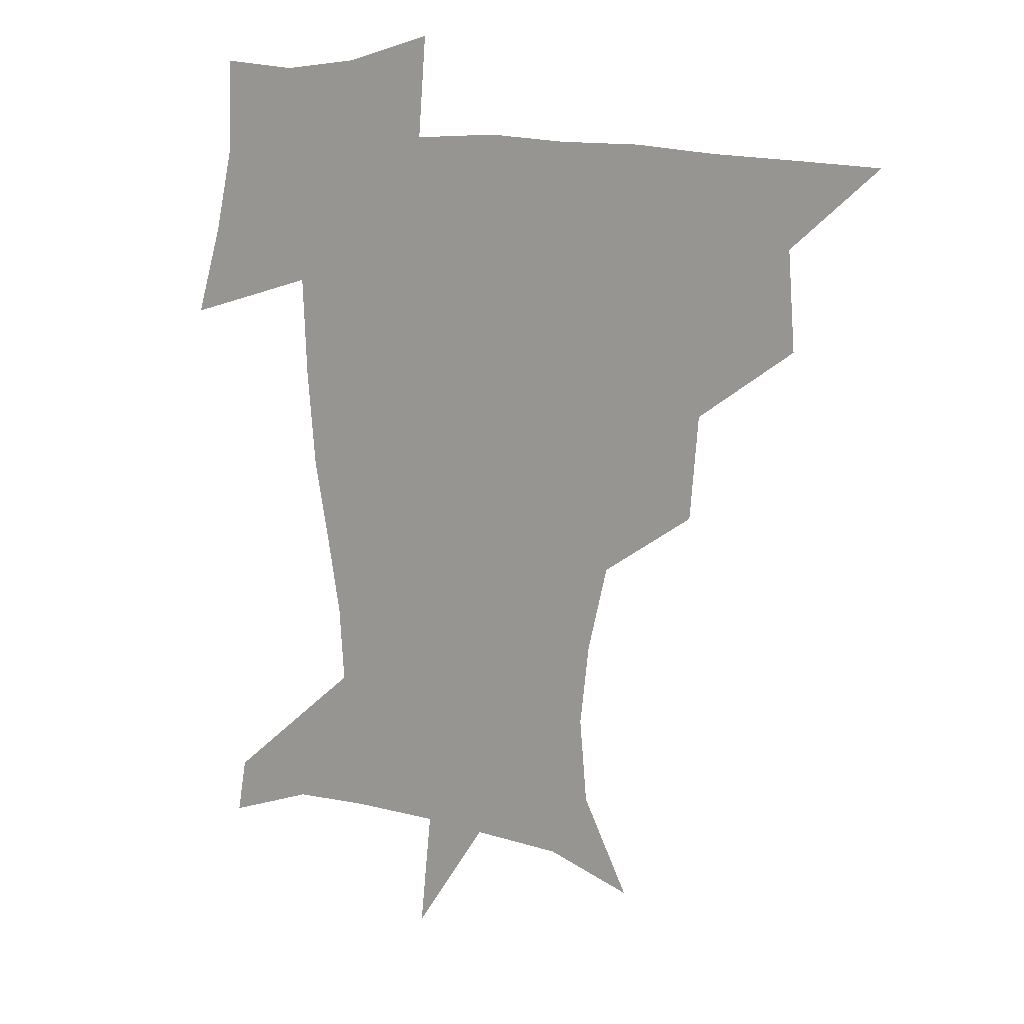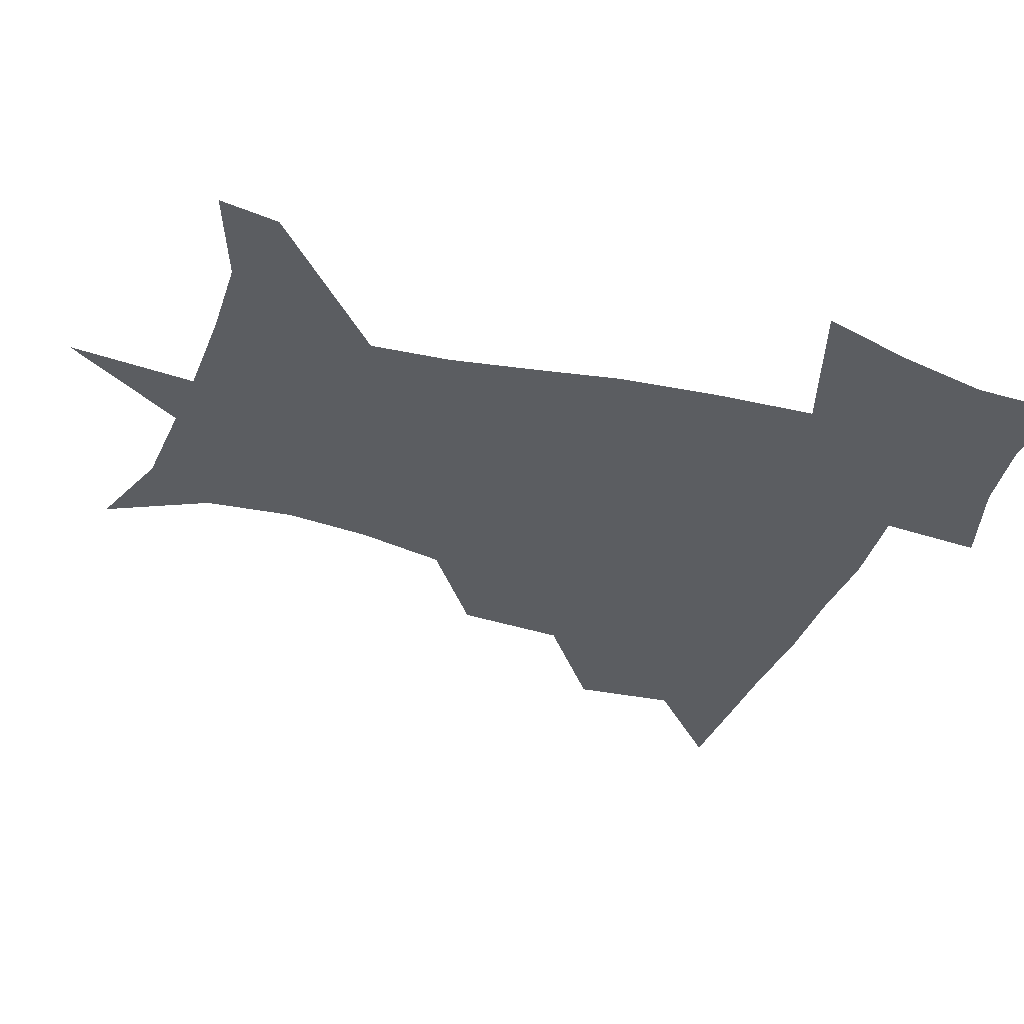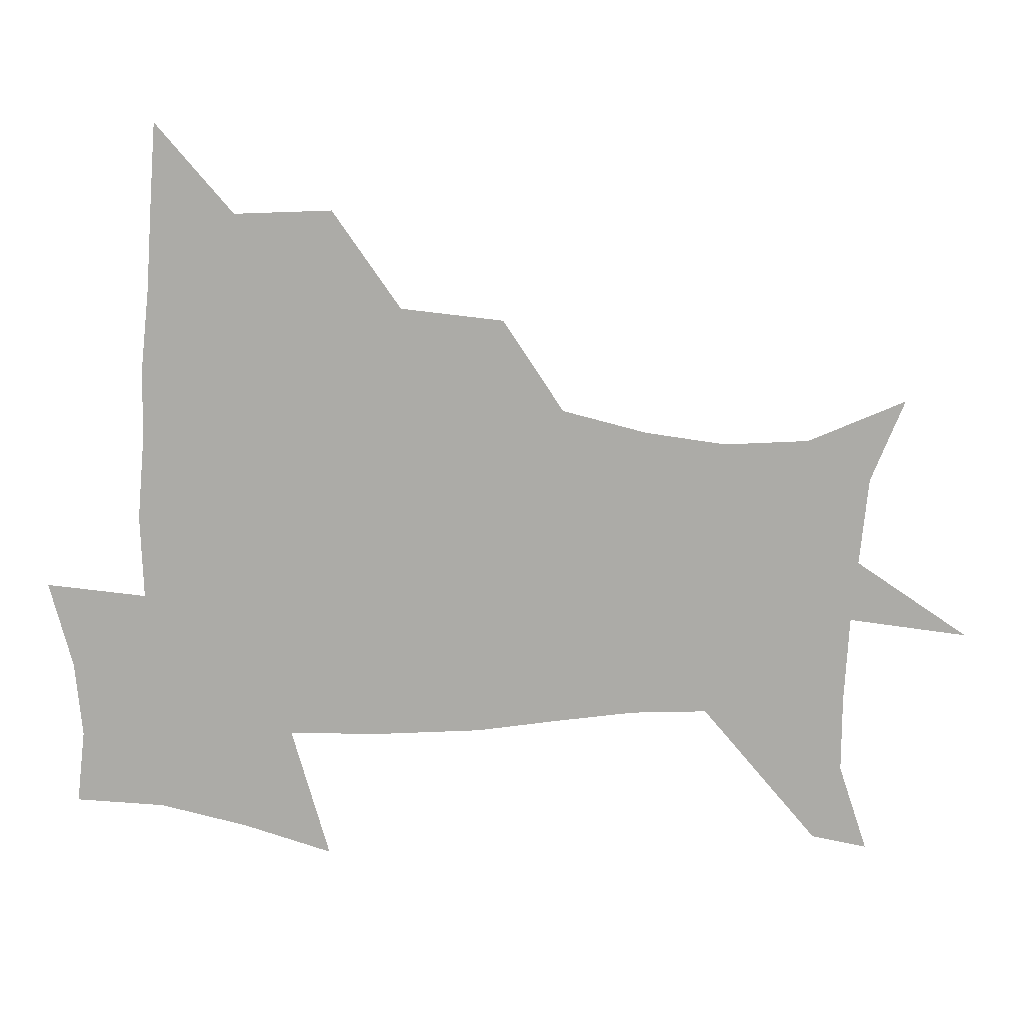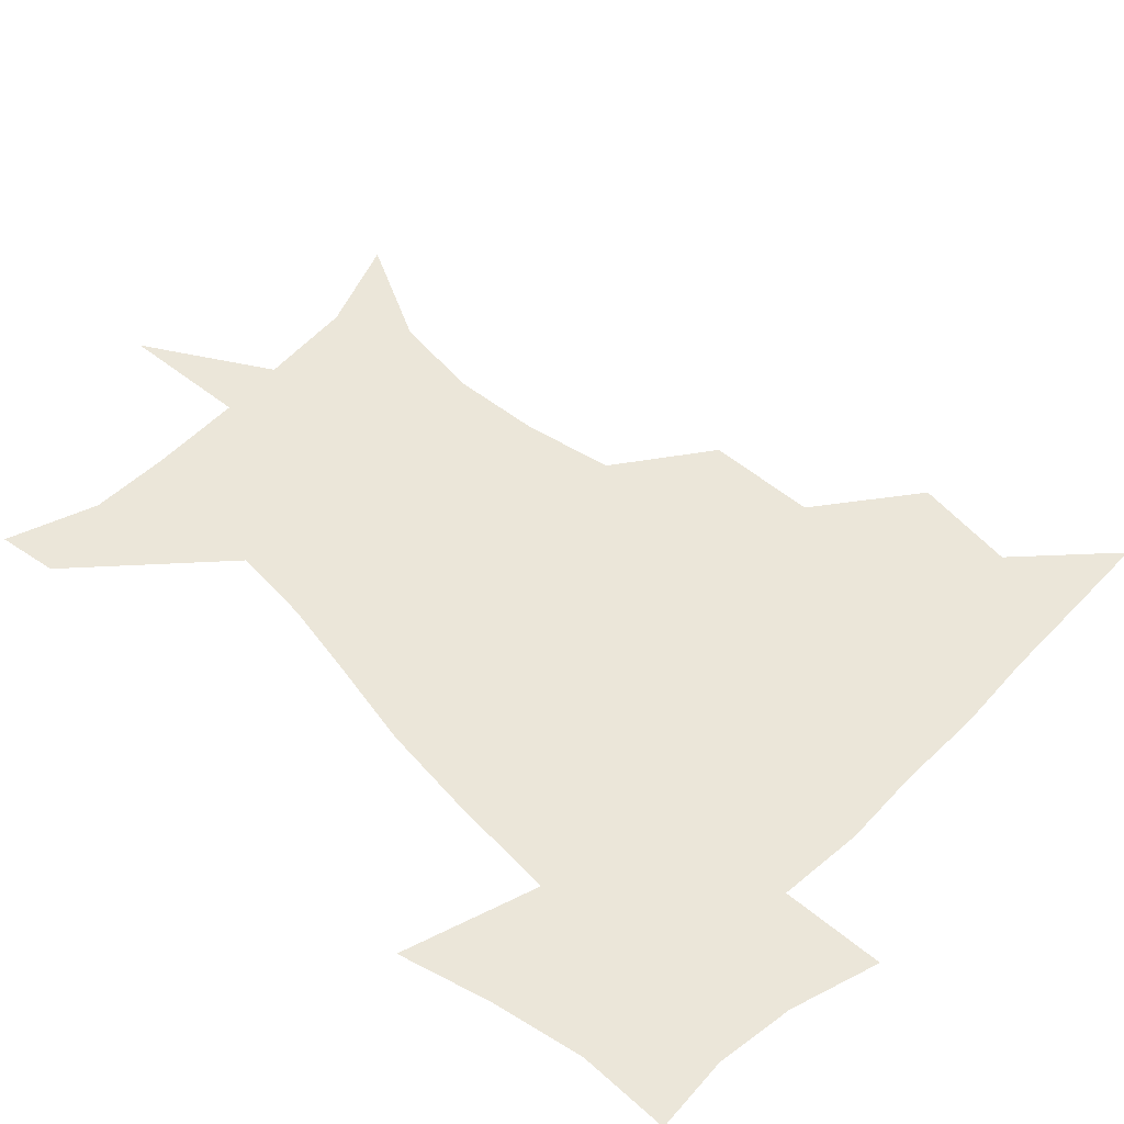
<metadata>
{"format":"obj","ext":"obj","renderer":"f3d","projection":"perspective","resolution":1024,"background":"white","views":[{"elev":14.6,"azim":-152.1,"up":"+Y"},{"elev":-35.9,"azim":70.8,"up":"+Z"},{"elev":-76.2,"azim":-92.4,"up":"+Z"},{"elev":57.2,"azim":134.7,"up":"+Z"}]}
</metadata>
<code>
v 451.5 449.2 0
v 481 383.5 0
v 483.7 419.5 0
v 482.1 450.3 0
v 519.3 318.6 0
v 516.4 356.9 0
v 515.4 391.2 0
v 514.8 421.7 0
v 512.9 451.1 0
v 543.6 166.2 0
v 560.2 201.8 0
v 562.9 233 0
v 559.6 263.1 0
v 552.6 294.8 0
v 548.4 332.6 0
v 546.4 364.9 0
v 545.5 394.8 0
v 544.2 423.1 0
v 542 453.1 0
v 574.6 177.3 0
v 583.6 211.9 0
v 583.4 244 0
v 581.2 275.2 0
v 577.1 305.5 0
v 575.3 337.8 0
v 574.2 367.4 0
v 574.3 397.1 0
v 573 424.3 0
v 572.1 452.7 0
v 607.1 179.1 0
v 606.3 215.1 0
v 604.9 243.8 0
v 603.2 279.7 0
v 602 307.8 0
v 601.5 340.4 0
v 601.6 369.3 0
v 602 398 0
v 602.4 424.7 0
v 600.7 454.1 0
v 634.1 135.8 0
v 629.8 180.3 0
v 628.3 217.3 0
v 626.8 247.8 0
v 626.1 279.6 0
v 626.6 311.1 0
v 627.6 339.7 0
v 628.2 371.3 0
v 629.2 398.2 0
v 630.1 425.1 0
v 631.6 451.7 0
v 628.7 488.8 0
v 662.3 180.8 0
v 651.6 215.8 0
v 647.3 245.4 0
v 649.1 273.5 0
v 651.6 303.2 0
v 654.1 333.4 0
v 654.9 367.3 0
v 656 398 0
v 656.4 424.8 0
v 658.1 450.9 0
v 660.5 479.1 0
v 690.3 179.7 0
v 677.7 209.2 0
v 669.1 234 0
v 670.8 262 0
v 675.3 291.1 0
v 680.5 321.6 0
v 683.4 357.2 0
v 684.8 394.4 0
v 681.9 423.4 0
v 683.1 449.2 0
v 688.5 475.4 0
v 722.5 167.5 0
v 719 188.5 0
v 733.5 378.5 0
v 723.8 411.9 0
v 716.7 444.5 0
v 715.7 477.4 0
f 3 4 1
f 6 7 2
f 2 7 3
f 7 8 3
f 3 8 4
f 8 9 4
f 14 15 5
f 5 15 6
f 15 16 6
f 6 16 7
f 16 17 7
f 7 17 8
f 17 18 8
f 8 18 9
f 18 19 9
f 10 20 11
f 20 21 11
f 11 21 12
f 21 22 12
f 12 22 13
f 22 23 13
f 13 23 14
f 23 24 14
f 14 24 15
f 24 25 15
f 15 25 16
f 25 26 16
f 16 26 17
f 26 27 17
f 17 27 18
f 27 28 18
f 18 28 19
f 28 29 19
f 20 30 21
f 30 31 21
f 21 31 22
f 31 32 22
f 22 32 23
f 32 33 23
f 23 33 24
f 33 34 24
f 24 34 25
f 34 35 25
f 25 35 26
f 35 36 26
f 26 36 27
f 36 37 27
f 27 37 28
f 37 38 28
f 28 38 29
f 38 39 29
f 40 41 30
f 30 41 31
f 41 42 31
f 31 42 32
f 42 43 32
f 32 43 33
f 43 44 33
f 33 44 34
f 44 45 34
f 34 45 35
f 45 46 35
f 35 46 36
f 46 47 36
f 36 47 37
f 47 48 37
f 37 48 38
f 48 49 38
f 38 49 39
f 49 50 39
f 41 52 42
f 52 53 42
f 42 53 43
f 53 54 43
f 43 54 44
f 54 55 44
f 44 55 45
f 55 56 45
f 45 56 46
f 56 57 46
f 46 57 47
f 57 58 47
f 47 58 48
f 58 59 48
f 48 59 49
f 59 60 49
f 49 60 50
f 60 61 50
f 50 61 51
f 61 62 51
f 52 63 53
f 63 64 53
f 53 64 54
f 64 65 54
f 54 65 55
f 65 66 55
f 55 66 56
f 66 67 56
f 56 67 57
f 67 68 57
f 57 68 58
f 68 69 58
f 58 69 59
f 69 70 59
f 59 70 60
f 70 71 60
f 60 71 61
f 71 72 61
f 61 72 62
f 72 73 62
f 63 74 64
f 74 75 64
f 64 75 65
f 70 76 71
f 76 77 71
f 71 77 72
f 77 78 72
f 72 78 73
f 78 79 73

</code>
